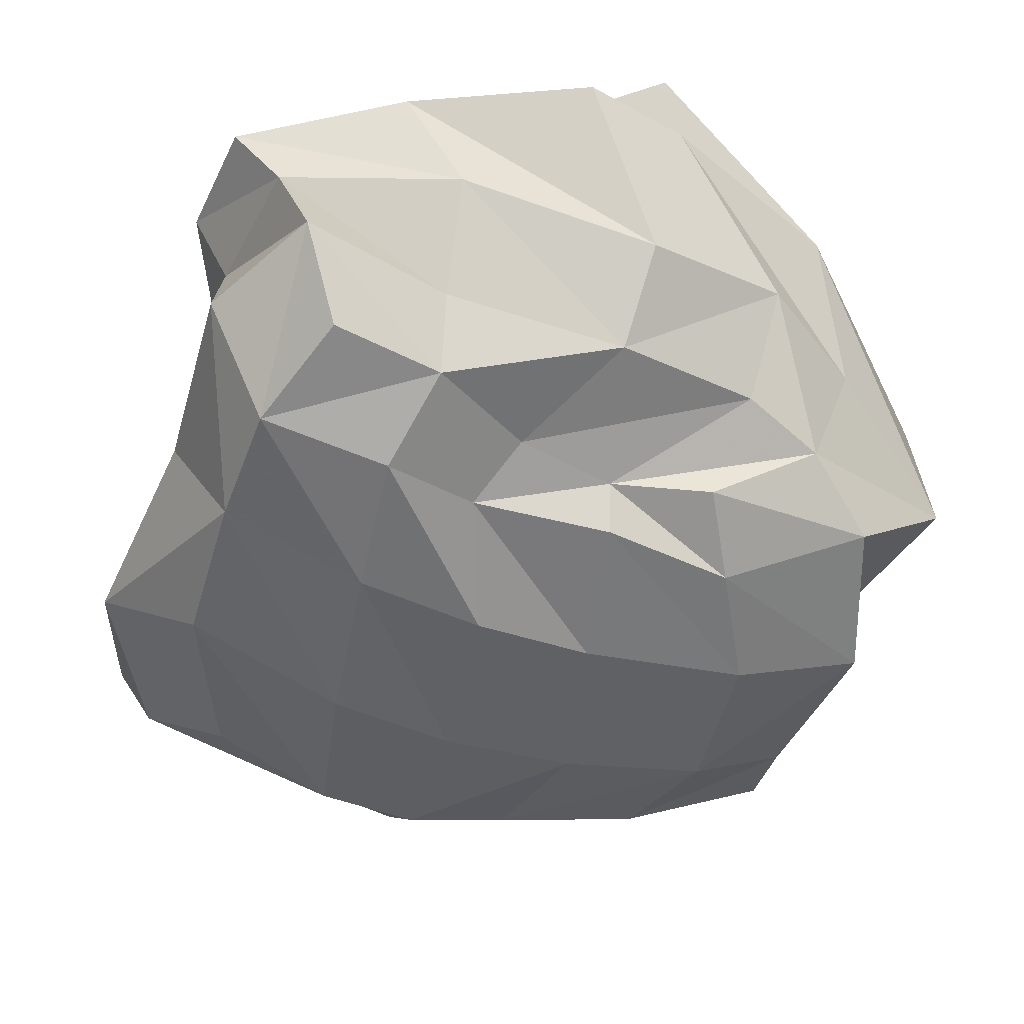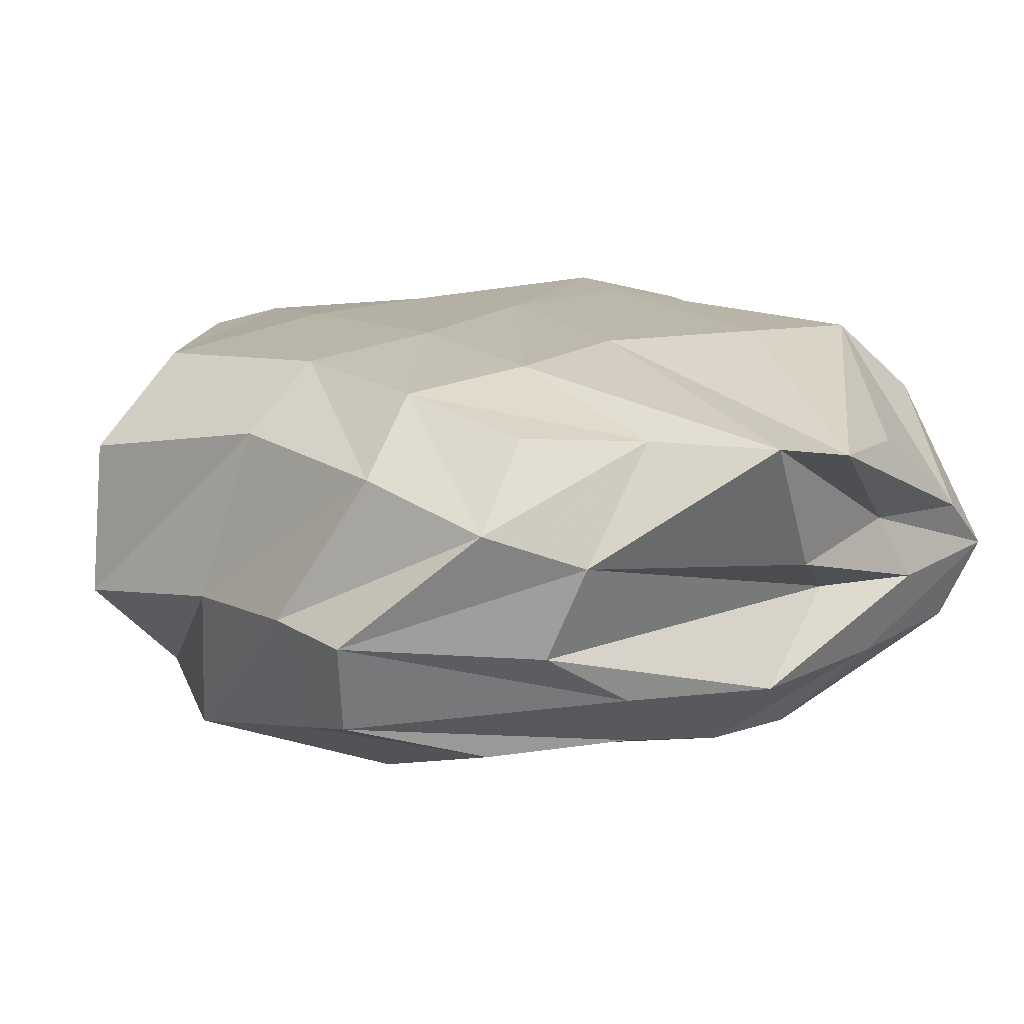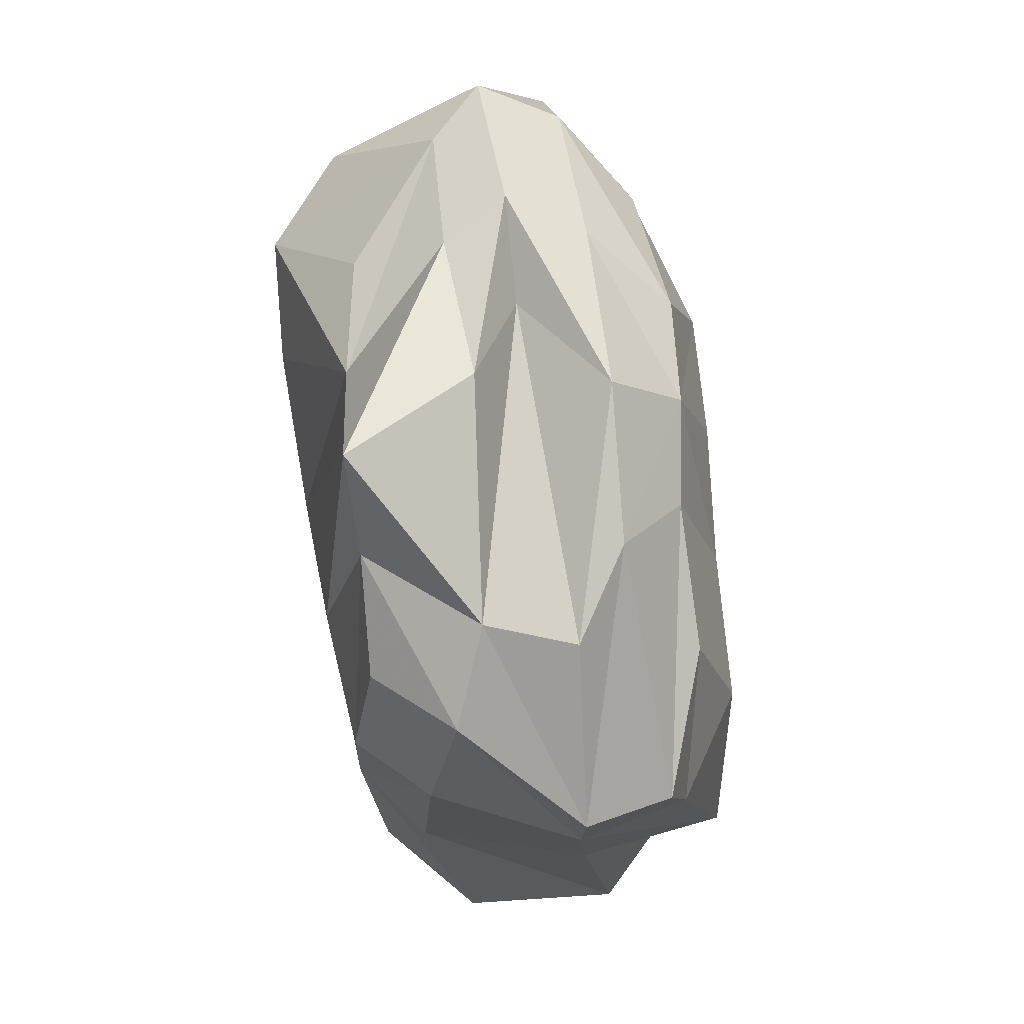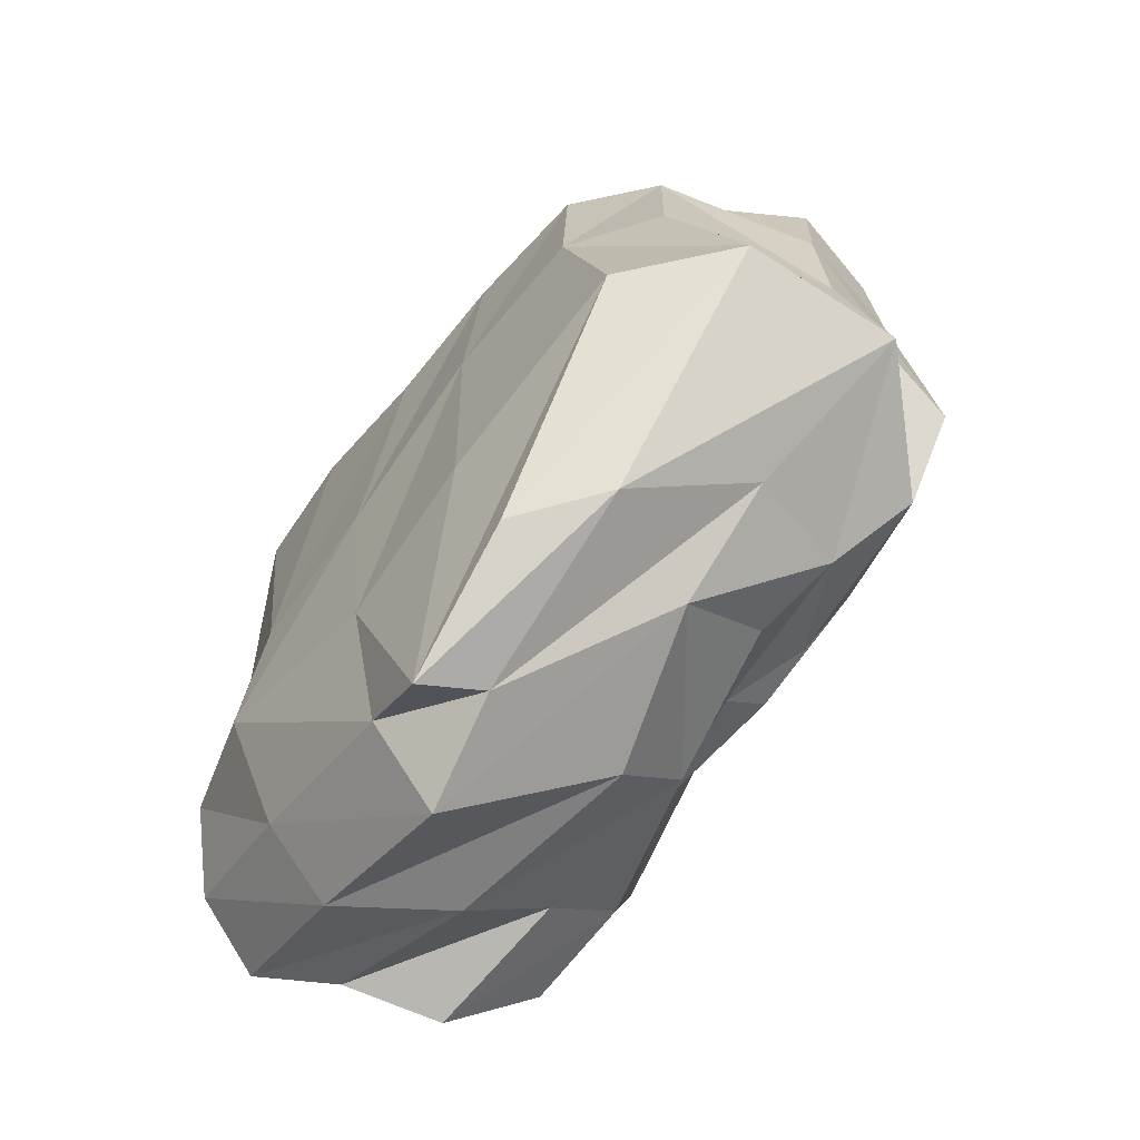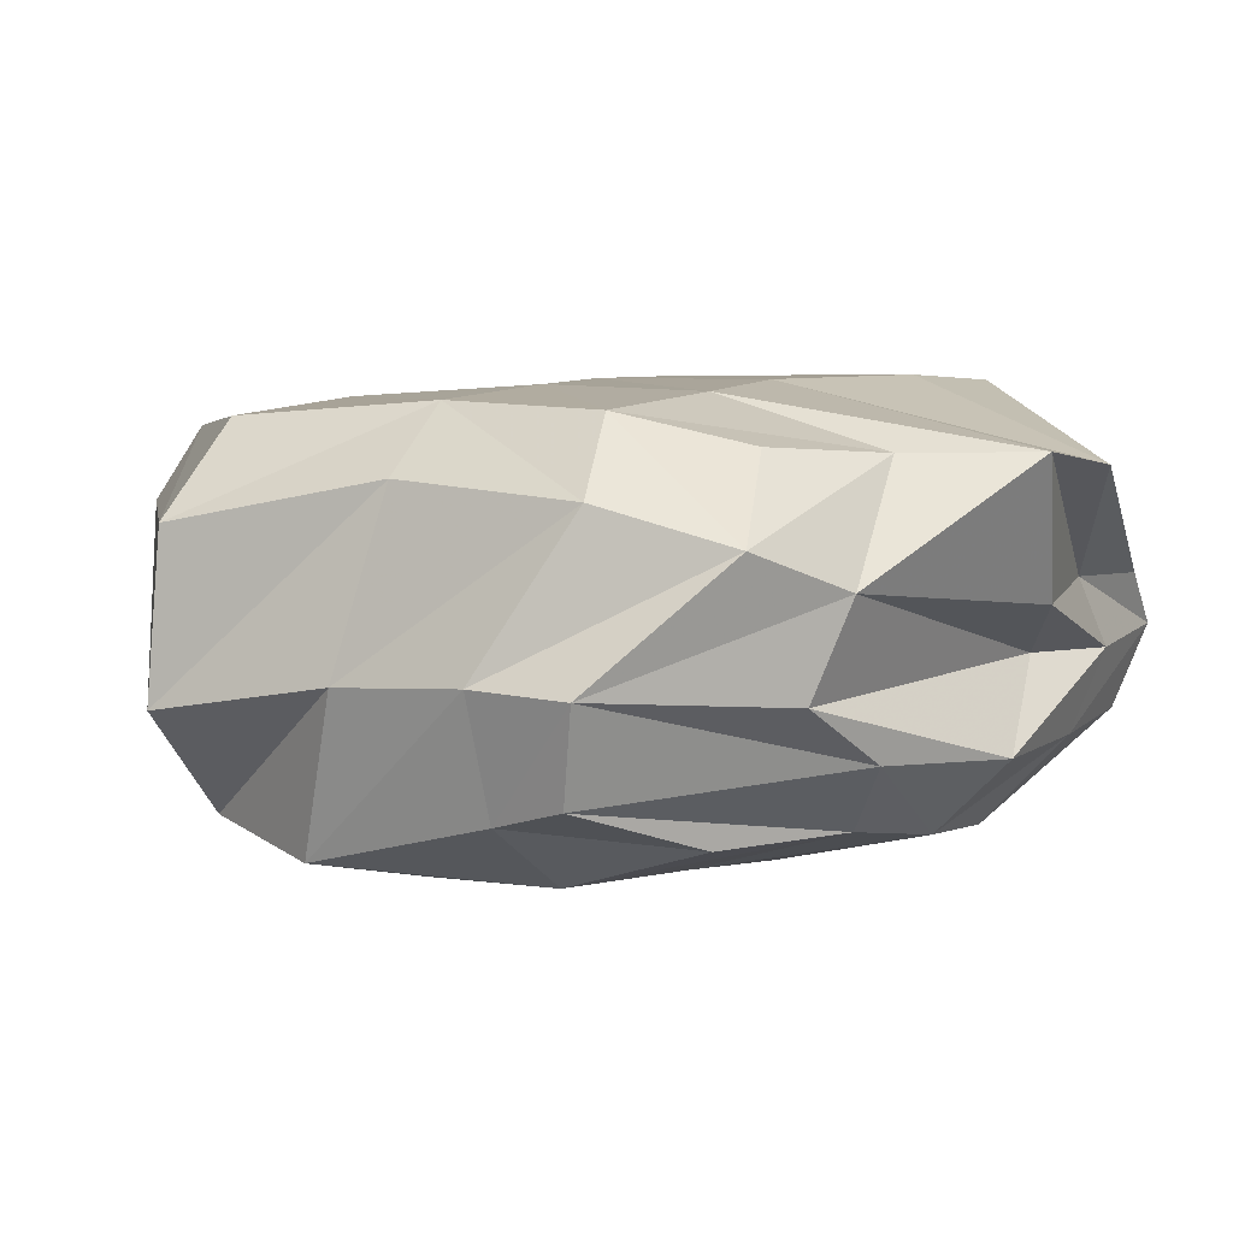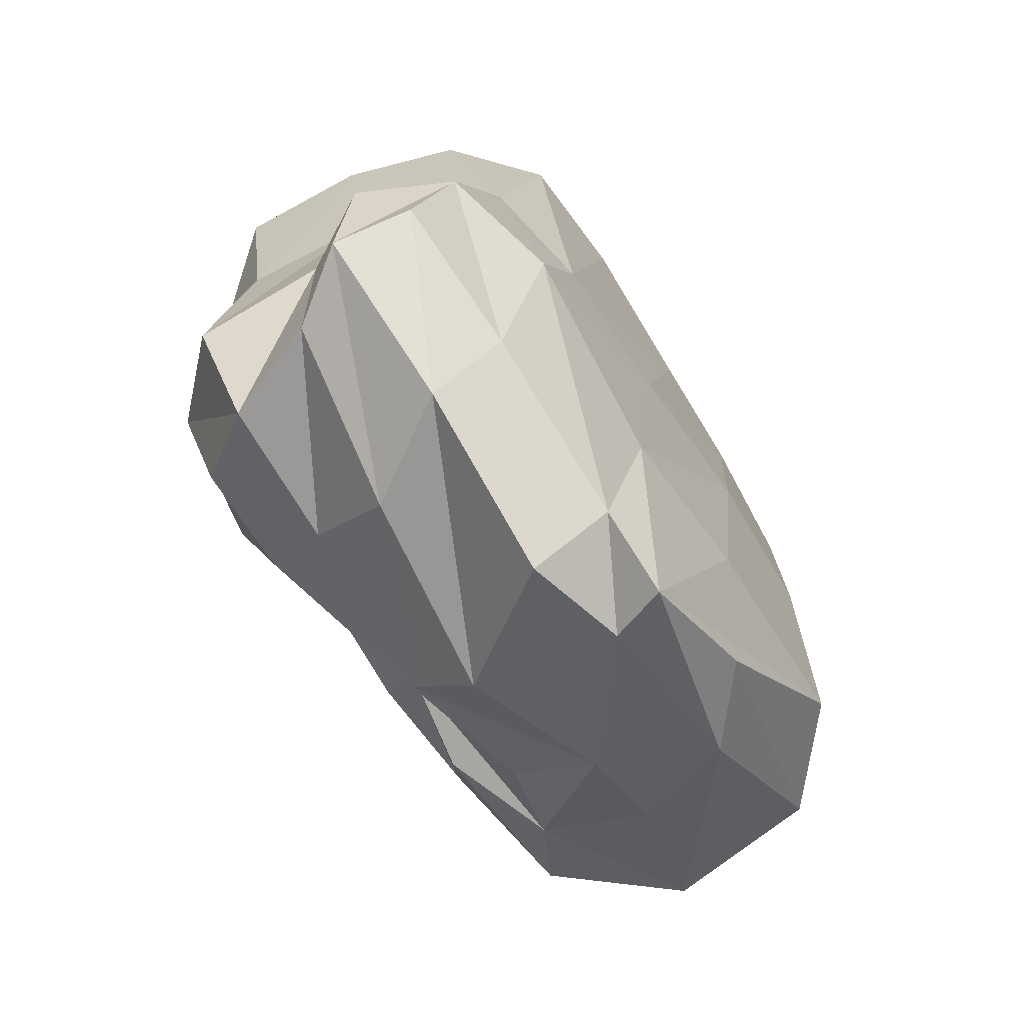
<metadata>
{"format":"obj","ext":"obj","renderer":"f3d","projection":"perspective","resolution":1024,"background":"white","views":[{"elev":-52.3,"azim":160.3,"up":"+Y"},{"elev":15.0,"azim":-38.3,"up":"+Y"},{"elev":75.0,"azim":-97.9,"up":"+Z"},{"elev":-66.9,"azim":-126.3,"up":"+Z"},{"elev":5.8,"azim":-55.1,"up":"+Y"},{"elev":-70.3,"azim":124.2,"up":"+Z"}]}
</metadata>
<code>
o Cube.001
v -0.5379 -0.058 1.154
v -1.052 -0.0646 0.9545
v -1.156 -0.2178 0.4595
v -1.176 1.281 0.6464
v -1.02 1.175 1.106
v -0.6103 1.148 1.328
v 0.8085 1.346 0.9021
v 0.444 1.033 1.514
v 0.9363 0.6775 1.426
v -1.282 0.884 1.218
v -1.719 0.9165 -0.6998
v -1.356 1.245 -0.7168
v -0.6819 1.18 -1.482
v -0.3215 -0.0603 -0.702
v -0.6924 -0.1143 -0.8358
v -1.063 0.07452 -1.016
v -0.3597 -0.2197 -0.5967
v -0.4762 -0.274 -0.03739
v -1.095 -0.254 -0.1185
v 0.5481 -0.2841 -0.6576
v 0.4804 -0.3121 -0.1111
v -0.01579 -0.3127 -0.06024
v 0.3835 -0.2981 0.5332
v 0.2436 -0.1415 1.191
v -0.1546 -0.1145 1.229
v -0.198 1.36 0.6308
v -0.3448 1.152 1.73
v -0.06528 1.103 1.796
v 0.8016 1.333 -0.7167
v 0.063 1.276 -0.9943
v 0.04611 1.352 -0.2537
v -0.5442 1.29 -0.8894
v -1.177 1.303 0.009798
v 1.348 0.1898 0.7468
v 1.267 0.6307 1.008
v 1.155 0.478 1.382
v 1.324 0.1274 -0.8561
v 1.267 0.6002 -0.6897
v 1.175 0.6925 0.169
v 1.424 0.8972 -0.707
v 1.232 1.217 -0.5945
v 0.9754 1.247 0.0479
v -0.7067 0.1906 1.347
v -1.044 0.4029 1.29
v -1.648 0.452 0.8536
v 0.667 0.4399 1.449
v 0.2601 0.4526 1.365
v -0.1351 0.1567 1.505
v 0.5242 0.6914 1.41
v -1.76 0.3196 -0.7246
v -1.186 0.4816 -1.134
v -1.646 0.4626 0.459
v -1.649 0.4298 -0.06403
v -1.548 -0.1538 -0.2556
v -1.434 1.017 0.7468
v -0.2632 0.9168 -1.717
v -0.7755 0.4976 -1.403
v 0.802 0.8503 -1.529
v 0.5563 0.4493 -1.497
v -0.1998 0.3368 -1.536
v 0.4689 -0.1429 -1.027
v 0.06727 -0.07271 -0.7835
v -0.1805 0.06095 -1.234
v -0.6309 -0.2263 0.5923
v -0.1063 -0.2744 0.596
v -0.6779 1.33 0.6982
v -0.6033 1.344 -0.01128
v 1.116 1.068 0.981
v 1.051 1.069 0.1975
v -0.9445 0.7436 1.392
v -0.06687 0.6521 1.602
v -0.9745 0.9261 -1.431
v -1.483 1.069 0.04533
v -0.751 0.1491 -1.123
v -0.8624 -0.2192 -0.5371
v 0.1728 -0.1885 -0.5325
v 1.042 -0.1905 -0.6379
v 1.045 -0.1576 -0.148
v 1.009 -0.1265 0.4703
v 0.7363 -0.07603 1.067
v 0.3428 1.371 0.8637
v 0.6115 1.352 -0.2908
v 0.7705 1.122 -1.3
v 0.1053 1.127 -1.585
v -0.175 1.147 -1.801
v 1.015 0.1835 1.313
v 1.269 0.2411 -0.06388
v 1.081 0.1751 -1.288
v 1.2 0.5382 -1.222
v 1.386 0.8076 -1.182
v 1.304 1.084 -1.024
v -1.571 0.1103 0.7707
v 0.4943 0.1534 1.399
v -1.346 -0.0787 -0.8081
v -1.55 0.03351 0.4876
v 0.1532 0.8392 -1.832
v 0.5127 0.1147 -1.198
v 0.8969 -0.1167 -1.078
f 1 2 3
f 4 5 6
f 7 8 9
f 6 5 10
f 11 12 13
f 14 15 16
f 17 18 19
f 20 21 22
f 23 24 25
f 26 27 28
f 29 30 31
f 32 12 33
f 34 35 36
f 37 38 39
f 40 41 42
f 43 44 45
f 46 47 48
f 49 28 27
f 50 51 16
f 52 53 54
f 55 4 33
f 56 57 51
f 58 59 60
f 61 62 63
f 64 3 19
f 22 65 64
f 25 1 64
f 66 6 27
f 31 67 66
f 67 33 4
f 68 9 36
f 69 68 35
f 42 7 68
f 70 10 45
f 47 71 70
f 27 6 70
f 50 11 72
f 73 11 50
f 33 12 11
f 57 74 16
f 63 74 57
f 62 14 74
f 14 17 75
f 76 17 14
f 76 22 18
f 61 20 76
f 77 20 61
f 77 78 21
f 21 23 65
f 78 79 23
f 79 80 24
f 7 81 28
f 82 81 7
f 82 31 26
f 29 82 42
f 83 29 41
f 84 30 29
f 30 32 67
f 85 32 30
f 85 13 12
f 79 34 86
f 78 87 34
f 87 39 35
f 37 87 78
f 88 37 77
f 88 89 38
f 38 40 69
f 89 90 40
f 90 91 41
f 1 43 92
f 25 48 43
f 48 47 44
f 93 48 25
f 86 93 24
f 36 46 93
f 46 49 71
f 36 9 49
f 9 8 28
f 94 16 15
f 54 94 75
f 53 50 94
f 3 95 54
f 2 92 95
f 45 52 95
f 55 73 53
f 10 55 52
f 10 5 4
f 85 56 72
f 84 96 56
f 96 60 57
f 83 58 96
f 91 90 58
f 90 89 59
f 59 97 63
f 89 88 97
f 88 98 61
f 64 1 3
f 66 4 6
f 68 7 9
f 70 6 10
f 72 11 13
f 74 14 16
f 75 17 19
f 76 20 22
f 65 23 25
f 81 26 28
f 82 29 31
f 67 32 33
f 86 34 36
f 87 37 39
f 69 40 42
f 92 43 45
f 93 46 48
f 71 49 27
f 94 50 16
f 95 52 54
f 73 55 33
f 72 56 51
f 96 58 60
f 97 61 63
f 18 64 19
f 18 22 64
f 65 25 64
f 26 66 27
f 26 31 66
f 66 67 4
f 35 68 36
f 39 69 35
f 69 42 68
f 44 70 45
f 44 47 70
f 71 27 70
f 51 50 72
f 53 73 50
f 73 33 11
f 51 57 16
f 60 63 57
f 63 62 74
f 15 14 75
f 62 76 14
f 17 76 18
f 62 61 76
f 98 77 61
f 20 77 21
f 22 21 65
f 21 78 23
f 23 79 24
f 8 7 28
f 42 82 7
f 81 82 26
f 41 29 42
f 91 83 41
f 83 84 29
f 31 30 67
f 84 85 30
f 32 85 12
f 80 79 86
f 79 78 34
f 34 87 35
f 77 37 78
f 98 88 77
f 37 88 38
f 39 38 69
f 38 89 40
f 40 90 41
f 2 1 92
f 1 25 43
f 43 48 44
f 24 93 25
f 80 86 24
f 86 36 93
f 47 46 71
f 46 36 49
f 49 9 28
f 75 94 15
f 19 54 75
f 54 53 94
f 19 3 54
f 3 2 95
f 92 45 95
f 52 55 53
f 45 10 52
f 55 10 4
f 13 85 72
f 85 84 56
f 56 96 57
f 84 83 96
f 83 91 58
f 58 90 59
f 60 59 63
f 59 89 97
f 97 88 61

</code>
